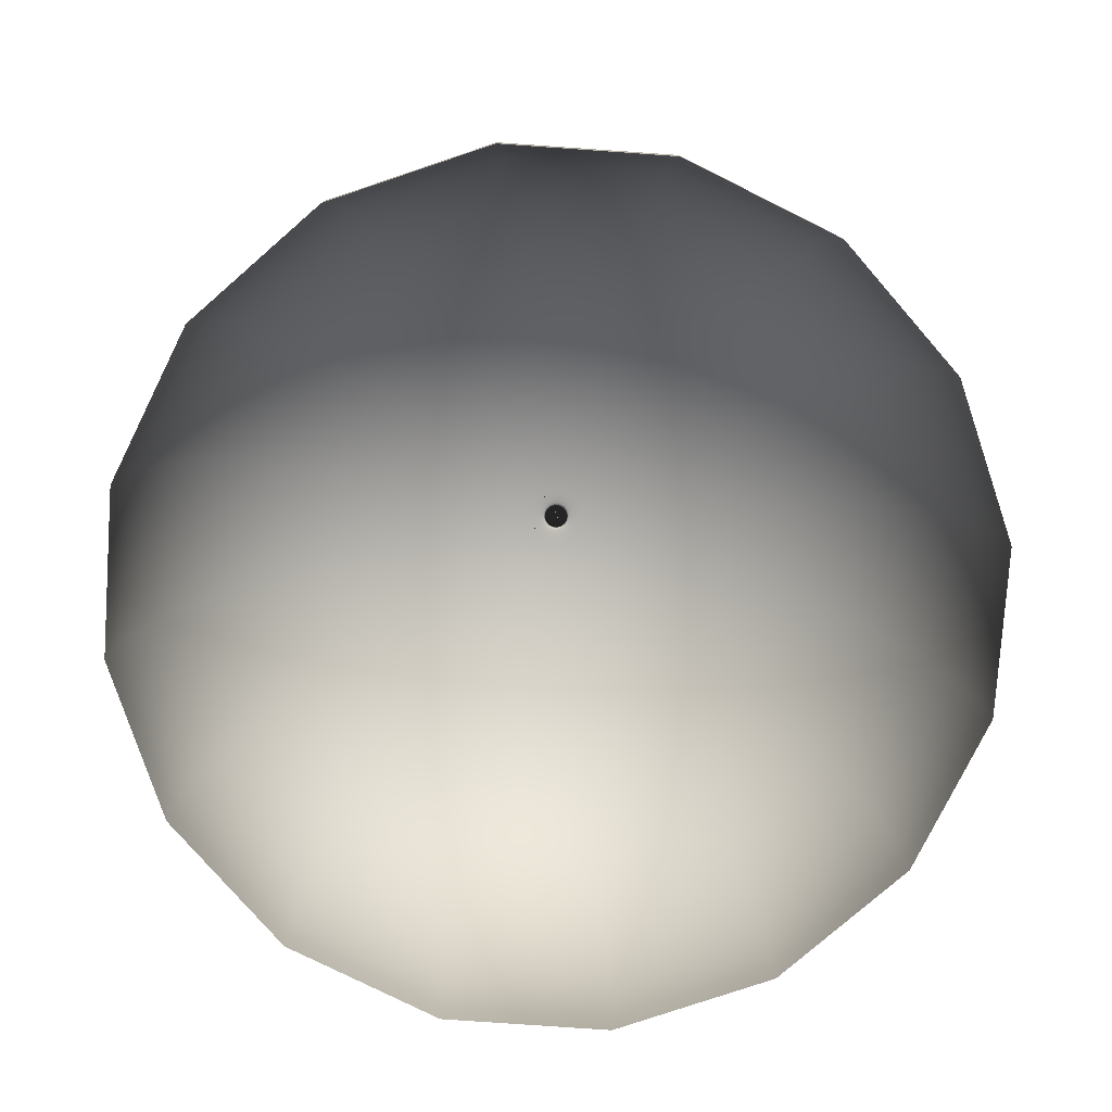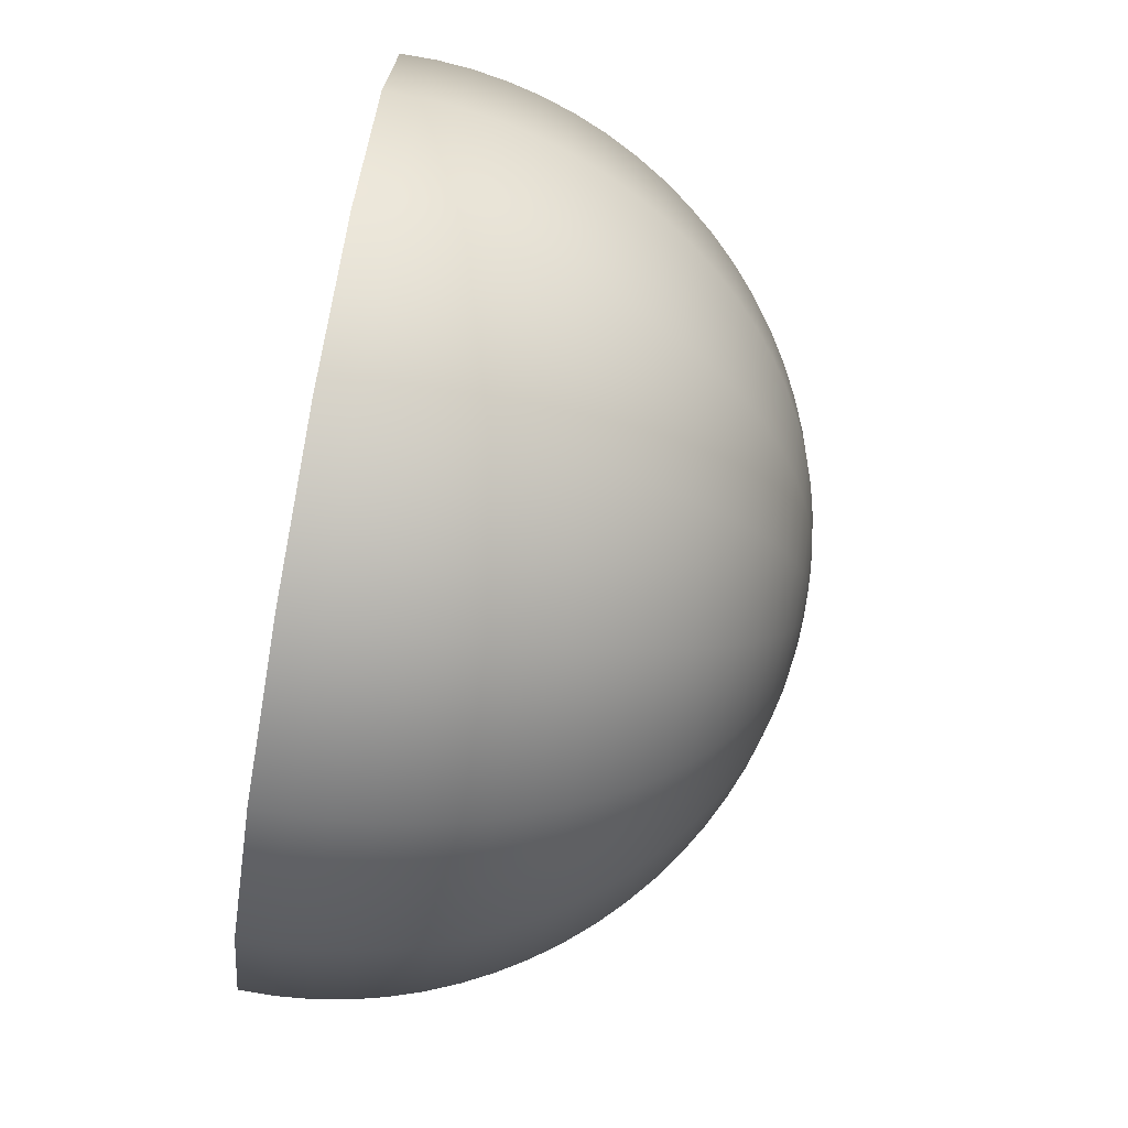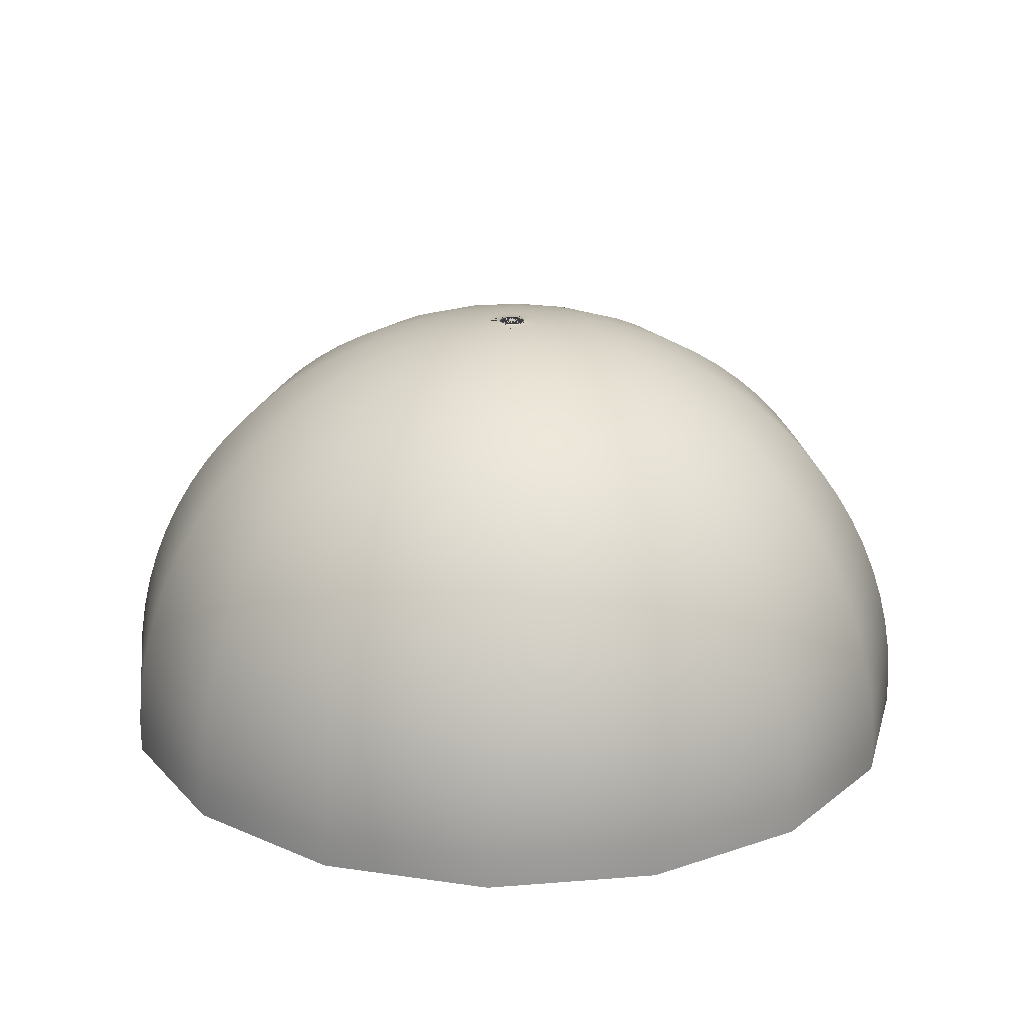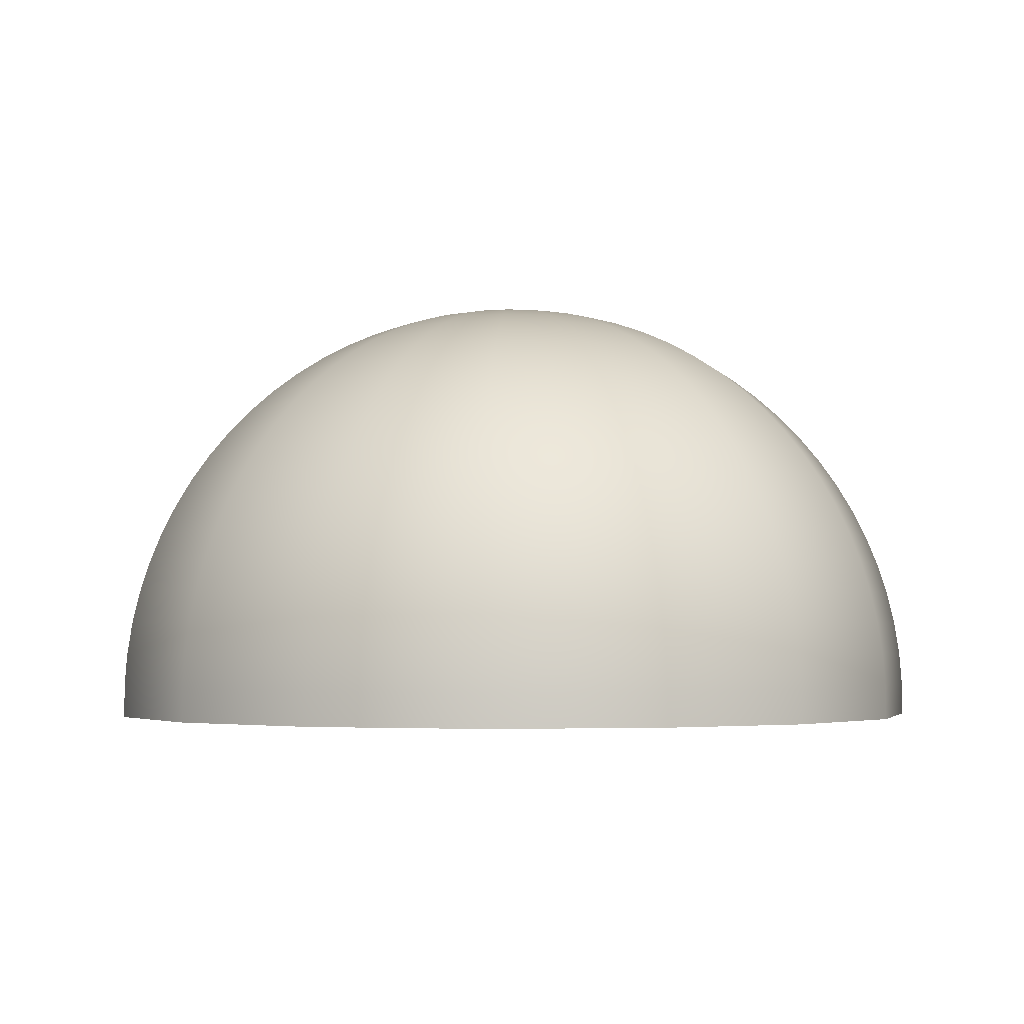
<metadata>
{"format":"obj","ext":"obj","renderer":"f3d","projection":"perspective","resolution":1024,"background":"white","views":[{"elev":-78.5,"azim":74.8,"up":"+Y"},{"elev":-79.9,"azim":80.1,"up":"+Z"},{"elev":21.9,"azim":-176.8,"up":"+Y"},{"elev":-3.1,"azim":-108.2,"up":"+Y"}]}
</metadata>
<code>
v  0.7753 1.528 0
v  0.7165 1.528 -0.2959
v  0.7165 1.587 -0.2959
v  0.7754 1.587 0
v  0.7123 1.647 -0.2942
v  0.7708 1.647 0
v  0.7039 1.706 -0.2907
v  0.7617 1.706 0
v  0.6913 1.764 -0.2855
v  0.7481 1.764 0
v  0.6747 1.82 -0.2786
v  0.7301 1.82 0
v  0.654 1.876 -0.27
v  0.7078 1.876 0
v  0.6294 1.929 -0.2598
v  0.6811 1.929 0
v  0.601 1.981 -0.2481
v  0.6504 1.981 0
v  0.5692 2.029 -0.2349
v  0.6159 2.029 0
v  0.5341 2.075 -0.2204
v  0.5779 2.075 0
v  0.4958 2.118 -0.2045
v  0.5365 2.118 0
v  0.4547 2.157 -0.1875
v  0.4919 2.157 0
v  0.4107 2.193 -0.1692
v  0.4444 2.193 0
v  0.3641 2.225 -0.15
v  0.3939 2.225 0
v  0.3154 2.254 -0.1298
v  0.3412 2.254 0
v  0.265 2.278 -0.1089
v  0.2866 2.278 0
v  0.2131 2.297 -0.0874
v  0.2305 2.297 0
v  0.16 2.313 -0.0654
v  0.1731 2.313 0
v  0.106 2.324 -0.043
v  0.1146 2.324 0
v  0.0512 2.33 -0.0203
v  0.0553 2.33 0
v  -0.0041 2.332 0.0026
v  -0.0046 2.332 0
v  0.5488 1.528 -0.5467
v  0.5489 1.587 -0.5468
v  0.5457 1.647 -0.5436
v  0.5392 1.706 -0.5371
v  0.5296 1.764 -0.5275
v  0.5169 1.82 -0.5148
v  0.5011 1.876 -0.499
v  0.4822 1.929 -0.4801
v  0.4605 1.981 -0.4584
v  0.4361 2.029 -0.434
v  0.4093 2.075 -0.4072
v  0.38 2.118 -0.3779
v  0.3485 2.157 -0.3464
v  0.3148 2.193 -0.3127
v  0.2792 2.225 -0.2771
v  0.2419 2.254 -0.2398
v  0.2033 2.278 -0.2012
v  0.1636 2.297 -0.1615
v  0.123 2.313 -0.1209
v  0.0816 2.324 -0.0795
v  0.0397 2.33 -0.0376
v  -0.0026 2.332 0.0047
v  0.298 1.528 -0.7144
v  0.298 1.587 -0.7144
v  0.2963 1.647 -0.7102
v  0.2928 1.706 -0.7018
v  0.2876 1.764 -0.6892
v  0.2807 1.82 -0.6726
v  0.2721 1.876 -0.6519
v  0.2619 1.929 -0.6273
v  0.2502 1.981 -0.5989
v  0.237 2.029 -0.5671
v  0.2225 2.075 -0.532
v  0.2066 2.118 -0.4937
v  0.1896 2.157 -0.4525
v  0.1713 2.193 -0.4086
v  0.1521 2.225 -0.362
v  0.1319 2.254 -0.3133
v  0.111 2.278 -0.2629
v  0.0895 2.297 -0.211
v  0.0675 2.313 -0.1579
v  0.0451 2.324 -0.1039
v  0.0224 2.33 -0.0491
v  -0.0004 2.332 0.0062
v  0.0021 1.528 -0.7732
v  0.0021 1.587 -0.7733
v  0.0021 1.647 -0.7687
v  0.0021 1.706 -0.7596
v  0.0021 1.764 -0.746
v  0.0021 1.82 -0.728
v  0.0021 1.876 -0.7057
v  0.0021 1.929 -0.679
v  0.0021 1.981 -0.6483
v  0.0021 2.029 -0.6138
v  0.0021 2.075 -0.5758
v  0.0021 2.118 -0.5344
v  0.0021 2.157 -0.4898
v  0.0021 2.193 -0.4422
v  0.0021 2.225 -0.3918
v  0.0021 2.254 -0.3391
v  0.0021 2.278 -0.2845
v  0.0021 2.297 -0.2284
v  0.0021 2.313 -0.1709
v  0.0021 2.324 -0.1125
v  0.0021 2.33 -0.0532
v  0.0021 2.332 0.0067
v  -0.2938 1.528 -0.7144
v  -0.2938 1.587 -0.7144
v  -0.2921 1.647 -0.7102
v  -0.2886 1.706 -0.7018
v  -0.2834 1.764 -0.6892
v  -0.2765 1.82 -0.6726
v  -0.2679 1.876 -0.6519
v  -0.2577 1.929 -0.6273
v  -0.246 1.981 -0.5989
v  -0.2328 2.029 -0.5671
v  -0.2182 2.075 -0.532
v  -0.2024 2.118 -0.4937
v  -0.1853 2.157 -0.4525
v  -0.1671 2.193 -0.4086
v  -0.1478 2.225 -0.362
v  -0.1277 2.254 -0.3133
v  -0.1068 2.278 -0.2629
v  -0.0853 2.297 -0.211
v  -0.0633 2.313 -0.1579
v  -0.0409 2.324 -0.1039
v  -0.0182 2.33 -0.0491
v  0.0047 2.332 0.0062
v  -0.5446 1.528 -0.5467
v  -0.5447 1.587 -0.5468
v  -0.5414 1.647 -0.5436
v  -0.535 1.706 -0.5371
v  -0.5254 1.764 -0.5275
v  -0.5127 1.82 -0.5148
v  -0.4969 1.876 -0.499
v  -0.478 1.929 -0.4801
v  -0.4563 1.981 -0.4584
v  -0.4319 2.029 -0.434
v  -0.4051 2.075 -0.4072
v  -0.3758 2.118 -0.3779
v  -0.3443 2.157 -0.3464
v  -0.3106 2.193 -0.3127
v  -0.275 2.225 -0.2771
v  -0.2377 2.254 -0.2398
v  -0.1991 2.278 -0.2012
v  -0.1594 2.297 -0.1615
v  -0.1188 2.313 -0.1209
v  -0.0774 2.324 -0.0795
v  -0.0355 2.33 -0.0376
v  0.0068 2.332 0.0047
v  -0.7123 1.528 -0.2959
v  -0.7123 1.587 -0.2959
v  -0.7081 1.647 -0.2942
v  -0.6997 1.706 -0.2907
v  -0.6871 1.764 -0.2855
v  -0.6705 1.82 -0.2786
v  -0.6498 1.876 -0.27
v  -0.6252 1.929 -0.2598
v  -0.5968 1.981 -0.2481
v  -0.565 2.029 -0.2349
v  -0.5299 2.075 -0.2204
v  -0.4916 2.118 -0.2045
v  -0.4504 2.157 -0.1875
v  -0.4065 2.193 -0.1692
v  -0.3599 2.225 -0.15
v  -0.3112 2.254 -0.1298
v  -0.2608 2.278 -0.1089
v  -0.2089 2.297 -0.0874
v  -0.1558 2.313 -0.0654
v  -0.1018 2.324 -0.043
v  -0.047 2.33 -0.0203
v  0.0083 2.332 0.0026
v  -0.7711 1.528 0
v  -0.7712 1.587 0
v  -0.7666 1.647 0
v  -0.7575 1.706 0
v  -0.7439 1.764 0
v  -0.7259 1.82 0
v  -0.7036 1.876 0
v  -0.6769 1.929 0
v  -0.6462 1.981 0
v  -0.6117 2.029 0
v  -0.5737 2.075 0
v  -0.5323 2.118 0
v  -0.4877 2.157 0
v  -0.4401 2.193 0
v  -0.3897 2.225 -0
v  -0.337 2.254 -0
v  -0.2824 2.278 -0
v  -0.2263 2.297 -0
v  -0.1688 2.313 -0
v  -0.1103 2.324 -0
v  -0.0511 2.33 -0
v  0.0088 2.332 -0
v  -0.7123 1.528 0.2959
v  -0.7123 1.587 0.2959
v  -0.7081 1.647 0.2942
v  -0.6997 1.706 0.2907
v  -0.6871 1.764 0.2855
v  -0.6705 1.82 0.2786
v  -0.6498 1.876 0.27
v  -0.6252 1.929 0.2598
v  -0.5968 1.981 0.2481
v  -0.565 2.029 0.2349
v  -0.5299 2.075 0.2204
v  -0.4916 2.118 0.2045
v  -0.4504 2.157 0.1875
v  -0.4065 2.193 0.1692
v  -0.3599 2.225 0.15
v  -0.3112 2.254 0.1298
v  -0.2608 2.278 0.1089
v  -0.2089 2.297 0.0874
v  -0.1558 2.313 0.0654
v  -0.1018 2.324 0.043
v  -0.047 2.33 0.0203
v  0.0083 2.332 -0.0026
v  -0.5446 1.528 0.5467
v  -0.5447 1.587 0.5468
v  -0.5414 1.647 0.5436
v  -0.535 1.706 0.5371
v  -0.5254 1.764 0.5275
v  -0.5127 1.82 0.5148
v  -0.4969 1.876 0.499
v  -0.478 1.929 0.4801
v  -0.4563 1.981 0.4584
v  -0.4319 2.029 0.434
v  -0.4051 2.075 0.4072
v  -0.3758 2.118 0.3779
v  -0.3443 2.157 0.3464
v  -0.3106 2.193 0.3127
v  -0.275 2.225 0.2771
v  -0.2377 2.254 0.2398
v  -0.1991 2.278 0.2012
v  -0.1594 2.297 0.1615
v  -0.1188 2.313 0.1209
v  -0.0774 2.324 0.0795
v  -0.0355 2.33 0.0376
v  0.0068 2.332 -0.0047
v  -0.2938 1.528 0.7144
v  -0.2938 1.587 0.7144
v  -0.2921 1.647 0.7102
v  -0.2886 1.706 0.7018
v  -0.2834 1.764 0.6892
v  -0.2765 1.82 0.6726
v  -0.2679 1.876 0.6519
v  -0.2577 1.929 0.6273
v  -0.246 1.981 0.5989
v  -0.2328 2.029 0.5671
v  -0.2182 2.075 0.532
v  -0.2024 2.118 0.4937
v  -0.1853 2.157 0.4525
v  -0.1671 2.193 0.4086
v  -0.1478 2.225 0.362
v  -0.1277 2.254 0.3133
v  -0.1068 2.278 0.2629
v  -0.0853 2.297 0.211
v  -0.0633 2.313 0.1579
v  -0.0409 2.324 0.1039
v  -0.0182 2.33 0.0491
v  0.0047 2.332 -0.0062
v  0.0021 1.528 0.7732
v  0.0021 1.587 0.7733
v  0.0021 1.647 0.7687
v  0.0021 1.706 0.7596
v  0.0021 1.764 0.746
v  0.0021 1.82 0.728
v  0.0021 1.876 0.7057
v  0.0021 1.929 0.679
v  0.0021 1.981 0.6483
v  0.0021 2.029 0.6138
v  0.0021 2.075 0.5758
v  0.0021 2.118 0.5344
v  0.0021 2.157 0.4898
v  0.0021 2.193 0.4422
v  0.0021 2.225 0.3918
v  0.0021 2.254 0.3391
v  0.0021 2.278 0.2845
v  0.0021 2.297 0.2284
v  0.0021 2.313 0.1709
v  0.0021 2.324 0.1125
v  0.0021 2.33 0.0532
v  0.0021 2.332 -0.0067
v  0.298 1.528 0.7144
v  0.298 1.587 0.7144
v  0.2963 1.647 0.7102
v  0.2928 1.706 0.7018
v  0.2876 1.764 0.6892
v  0.2807 1.82 0.6726
v  0.2721 1.876 0.6519
v  0.2619 1.929 0.6273
v  0.2502 1.981 0.5989
v  0.237 2.029 0.5671
v  0.2225 2.075 0.532
v  0.2066 2.118 0.4937
v  0.1896 2.157 0.4525
v  0.1713 2.193 0.4086
v  0.1521 2.225 0.362
v  0.1319 2.254 0.3133
v  0.111 2.278 0.2629
v  0.0895 2.297 0.211
v  0.0675 2.313 0.1579
v  0.0451 2.324 0.1039
v  0.0224 2.33 0.0491
v  -0.0004 2.332 -0.0062
v  0.5488 1.528 0.5467
v  0.5489 1.587 0.5468
v  0.5457 1.647 0.5436
v  0.5392 1.706 0.5371
v  0.5296 1.764 0.5275
v  0.5169 1.82 0.5148
v  0.5011 1.876 0.499
v  0.4822 1.929 0.4801
v  0.4605 1.981 0.4584
v  0.4361 2.029 0.434
v  0.4093 2.075 0.4072
v  0.38 2.118 0.3779
v  0.3485 2.157 0.3464
v  0.3148 2.193 0.3127
v  0.2792 2.225 0.2771
v  0.2419 2.254 0.2398
v  0.2033 2.278 0.2012
v  0.1636 2.297 0.1615
v  0.123 2.313 0.1209
v  0.0816 2.324 0.0795
v  0.0397 2.33 0.0376
v  -0.0026 2.332 -0.0047
v  0.7165 1.528 0.2959
v  0.7165 1.587 0.2959
v  0.7123 1.647 0.2942
v  0.7039 1.706 0.2907
v  0.6913 1.764 0.2855
v  0.6747 1.82 0.2786
v  0.654 1.876 0.27
v  0.6294 1.929 0.2598
v  0.601 1.981 0.2481
v  0.5692 2.029 0.2349
v  0.5341 2.075 0.2204
v  0.4958 2.118 0.2045
v  0.4547 2.157 0.1875
v  0.4107 2.193 0.1692
v  0.3641 2.225 0.15
v  0.3154 2.254 0.1298
v  0.265 2.278 0.1089
v  0.2131 2.297 0.0874
v  0.16 2.313 0.0654
v  0.106 2.324 0.043
v  0.0512 2.33 0.0203
v  -0.0041 2.332 -0.0026
g Arc001
f 1 2 3 4
f 4 3 5 6
f 6 5 7 8
f 8 7 9 10
f 10 9 11 12
f 12 11 13 14
f 14 13 15 16
f 16 15 17 18
f 18 17 19 20
f 20 19 21 22
f 22 21 23 24
f 24 23 25 26
f 26 25 27 28
f 28 27 29 30
f 30 29 31 32
f 32 31 33 34
f 34 33 35 36
f 36 35 37 38
f 38 37 39 40
f 40 39 41 42
f 42 41 43 44
f 2 45 46 3
f 3 46 47 5
f 5 47 48 7
f 7 48 49 9
f 9 49 50 11
f 11 50 51 13
f 13 51 52 15
f 15 52 53 17
f 17 53 54 19
f 19 54 55 21
f 21 55 56 23
f 23 56 57 25
f 25 57 58 27
f 27 58 59 29
f 29 59 60 31
f 31 60 61 33
f 33 61 62 35
f 35 62 63 37
f 37 63 64 39
f 39 64 65 41
f 41 65 66 43
f 45 67 68 46
f 46 68 69 47
f 47 69 70 48
f 48 70 71 49
f 49 71 72 50
f 50 72 73 51
f 51 73 74 52
f 52 74 75 53
f 53 75 76 54
f 54 76 77 55
f 55 77 78 56
f 56 78 79 57
f 57 79 80 58
f 58 80 81 59
f 59 81 82 60
f 60 82 83 61
f 61 83 84 62
f 62 84 85 63
f 63 85 86 64
f 64 86 87 65
f 65 87 88 66
f 67 89 90 68
f 68 90 91 69
f 69 91 92 70
f 70 92 93 71
f 71 93 94 72
f 72 94 95 73
f 73 95 96 74
f 74 96 97 75
f 75 97 98 76
f 76 98 99 77
f 77 99 100 78
f 78 100 101 79
f 79 101 102 80
f 80 102 103 81
f 81 103 104 82
f 82 104 105 83
f 83 105 106 84
f 84 106 107 85
f 85 107 108 86
f 86 108 109 87
f 87 109 110 88
f 89 111 112 90
f 90 112 113 91
f 91 113 114 92
f 92 114 115 93
f 93 115 116 94
f 94 116 117 95
f 95 117 118 96
f 96 118 119 97
f 97 119 120 98
f 98 120 121 99
f 99 121 122 100
f 100 122 123 101
f 101 123 124 102
f 102 124 125 103
f 103 125 126 104
f 104 126 127 105
f 105 127 128 106
f 106 128 129 107
f 107 129 130 108
f 108 130 131 109
f 109 131 132 110
f 111 133 134 112
f 112 134 135 113
f 113 135 136 114
f 114 136 137 115
f 115 137 138 116
f 116 138 139 117
f 117 139 140 118
f 118 140 141 119
f 119 141 142 120
f 120 142 143 121
f 121 143 144 122
f 122 144 145 123
f 123 145 146 124
f 124 146 147 125
f 125 147 148 126
f 126 148 149 127
f 127 149 150 128
f 128 150 151 129
f 129 151 152 130
f 130 152 153 131
f 131 153 154 132
f 133 155 156 134
f 134 156 157 135
f 135 157 158 136
f 136 158 159 137
f 137 159 160 138
f 138 160 161 139
f 139 161 162 140
f 140 162 163 141
f 141 163 164 142
f 142 164 165 143
f 143 165 166 144
f 144 166 167 145
f 145 167 168 146
f 146 168 169 147
f 147 169 170 148
f 148 170 171 149
f 149 171 172 150
f 150 172 173 151
f 151 173 174 152
f 152 174 175 153
f 153 175 176 154
f 155 177 178 156
f 156 178 179 157
f 157 179 180 158
f 158 180 181 159
f 159 181 182 160
f 160 182 183 161
f 161 183 184 162
f 162 184 185 163
f 163 185 186 164
f 164 186 187 165
f 165 187 188 166
f 166 188 189 167
f 167 189 190 168
f 168 190 191 169
f 169 191 192 170
f 170 192 193 171
f 171 193 194 172
f 172 194 195 173
f 173 195 196 174
f 174 196 197 175
f 175 197 198 176
f 177 199 200 178
f 178 200 201 179
f 179 201 202 180
f 180 202 203 181
f 181 203 204 182
f 182 204 205 183
f 183 205 206 184
f 184 206 207 185
f 185 207 208 186
f 186 208 209 187
f 187 209 210 188
f 188 210 211 189
f 189 211 212 190
f 190 212 213 191
f 191 213 214 192
f 192 214 215 193
f 193 215 216 194
f 194 216 217 195
f 195 217 218 196
f 196 218 219 197
f 197 219 220 198
f 199 221 222 200
f 200 222 223 201
f 201 223 224 202
f 202 224 225 203
f 203 225 226 204
f 204 226 227 205
f 205 227 228 206
f 206 228 229 207
f 207 229 230 208
f 208 230 231 209
f 209 231 232 210
f 210 232 233 211
f 211 233 234 212
f 212 234 235 213
f 213 235 236 214
f 214 236 237 215
f 215 237 238 216
f 216 238 239 217
f 217 239 240 218
f 218 240 241 219
f 219 241 242 220
f 221 243 244 222
f 222 244 245 223
f 223 245 246 224
f 224 246 247 225
f 225 247 248 226
f 226 248 249 227
f 227 249 250 228
f 228 250 251 229
f 229 251 252 230
f 230 252 253 231
f 231 253 254 232
f 232 254 255 233
f 233 255 256 234
f 234 256 257 235
f 235 257 258 236
f 236 258 259 237
f 237 259 260 238
f 238 260 261 239
f 239 261 262 240
f 240 262 263 241
f 241 263 264 242
f 243 265 266 244
f 244 266 267 245
f 245 267 268 246
f 246 268 269 247
f 247 269 270 248
f 248 270 271 249
f 249 271 272 250
f 250 272 273 251
f 251 273 274 252
f 252 274 275 253
f 253 275 276 254
f 254 276 277 255
f 255 277 278 256
f 256 278 279 257
f 257 279 280 258
f 258 280 281 259
f 259 281 282 260
f 260 282 283 261
f 261 283 284 262
f 262 284 285 263
f 263 285 286 264
f 265 287 288 266
f 266 288 289 267
f 267 289 290 268
f 268 290 291 269
f 269 291 292 270
f 270 292 293 271
f 271 293 294 272
f 272 294 295 273
f 273 295 296 274
f 274 296 297 275
f 275 297 298 276
f 276 298 299 277
f 277 299 300 278
f 278 300 301 279
f 279 301 302 280
f 280 302 303 281
f 281 303 304 282
f 282 304 305 283
f 283 305 306 284
f 284 306 307 285
f 285 307 308 286
f 287 309 310 288
f 288 310 311 289
f 289 311 312 290
f 290 312 313 291
f 291 313 314 292
f 292 314 315 293
f 293 315 316 294
f 294 316 317 295
f 295 317 318 296
f 296 318 319 297
f 297 319 320 298
f 298 320 321 299
f 299 321 322 300
f 300 322 323 301
f 301 323 324 302
f 302 324 325 303
f 303 325 326 304
f 304 326 327 305
f 305 327 328 306
f 306 328 329 307
f 307 329 330 308
f 309 331 332 310
f 310 332 333 311
f 311 333 334 312
f 312 334 335 313
f 313 335 336 314
f 314 336 337 315
f 315 337 338 316
f 316 338 339 317
f 317 339 340 318
f 318 340 341 319
f 319 341 342 320
f 320 342 343 321
f 321 343 344 322
f 322 344 345 323
f 323 345 346 324
f 324 346 347 325
f 325 347 348 326
f 326 348 349 327
f 327 349 350 328
f 328 350 351 329
f 329 351 352 330
f 331 1 4 332
f 332 4 6 333
f 333 6 8 334
f 334 8 10 335
f 335 10 12 336
f 336 12 14 337
f 337 14 16 338
f 338 16 18 339
f 339 18 20 340
f 340 20 22 341
f 341 22 24 342
f 342 24 26 343
f 343 26 28 344
f 344 28 30 345
f 345 30 32 346
f 346 32 34 347
f 347 34 36 348
f 348 36 38 349
f 349 38 40 350
f 350 40 42 351
f 351 42 44 352

</code>
